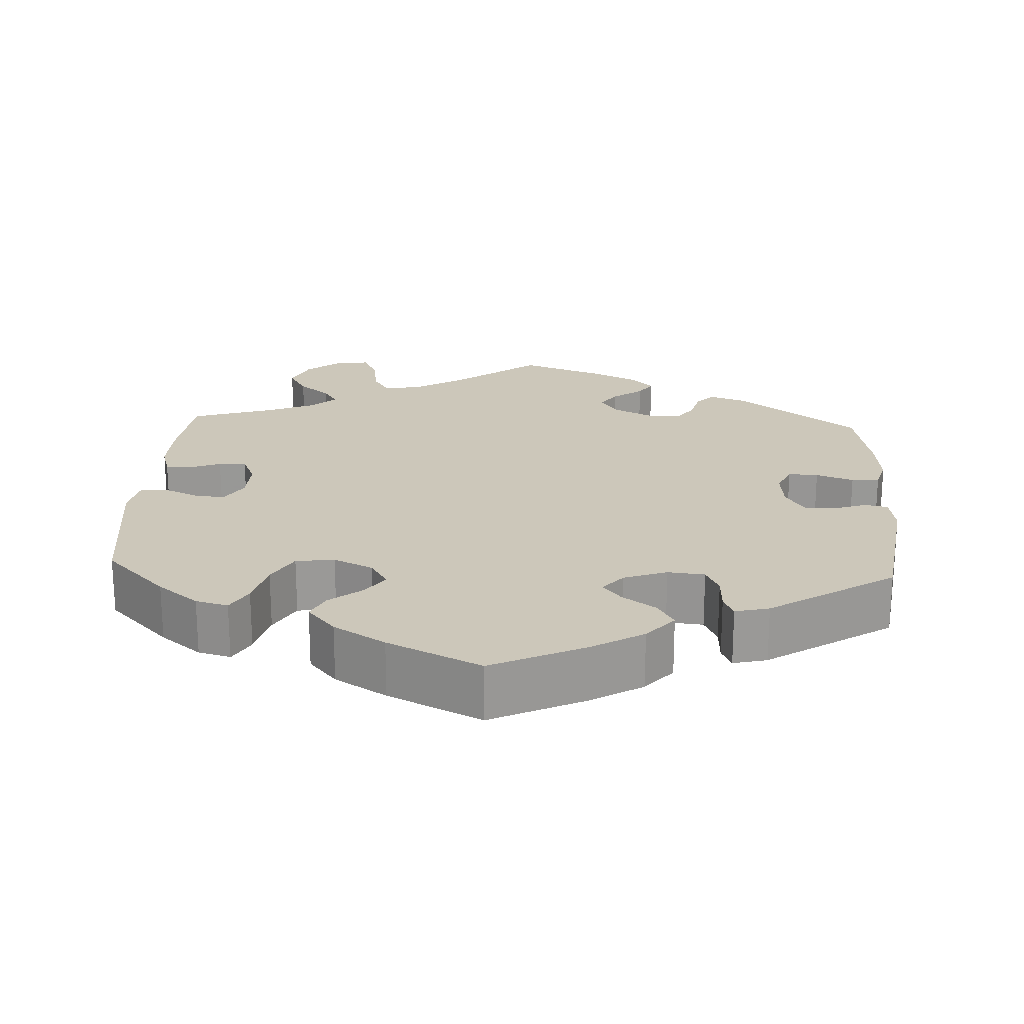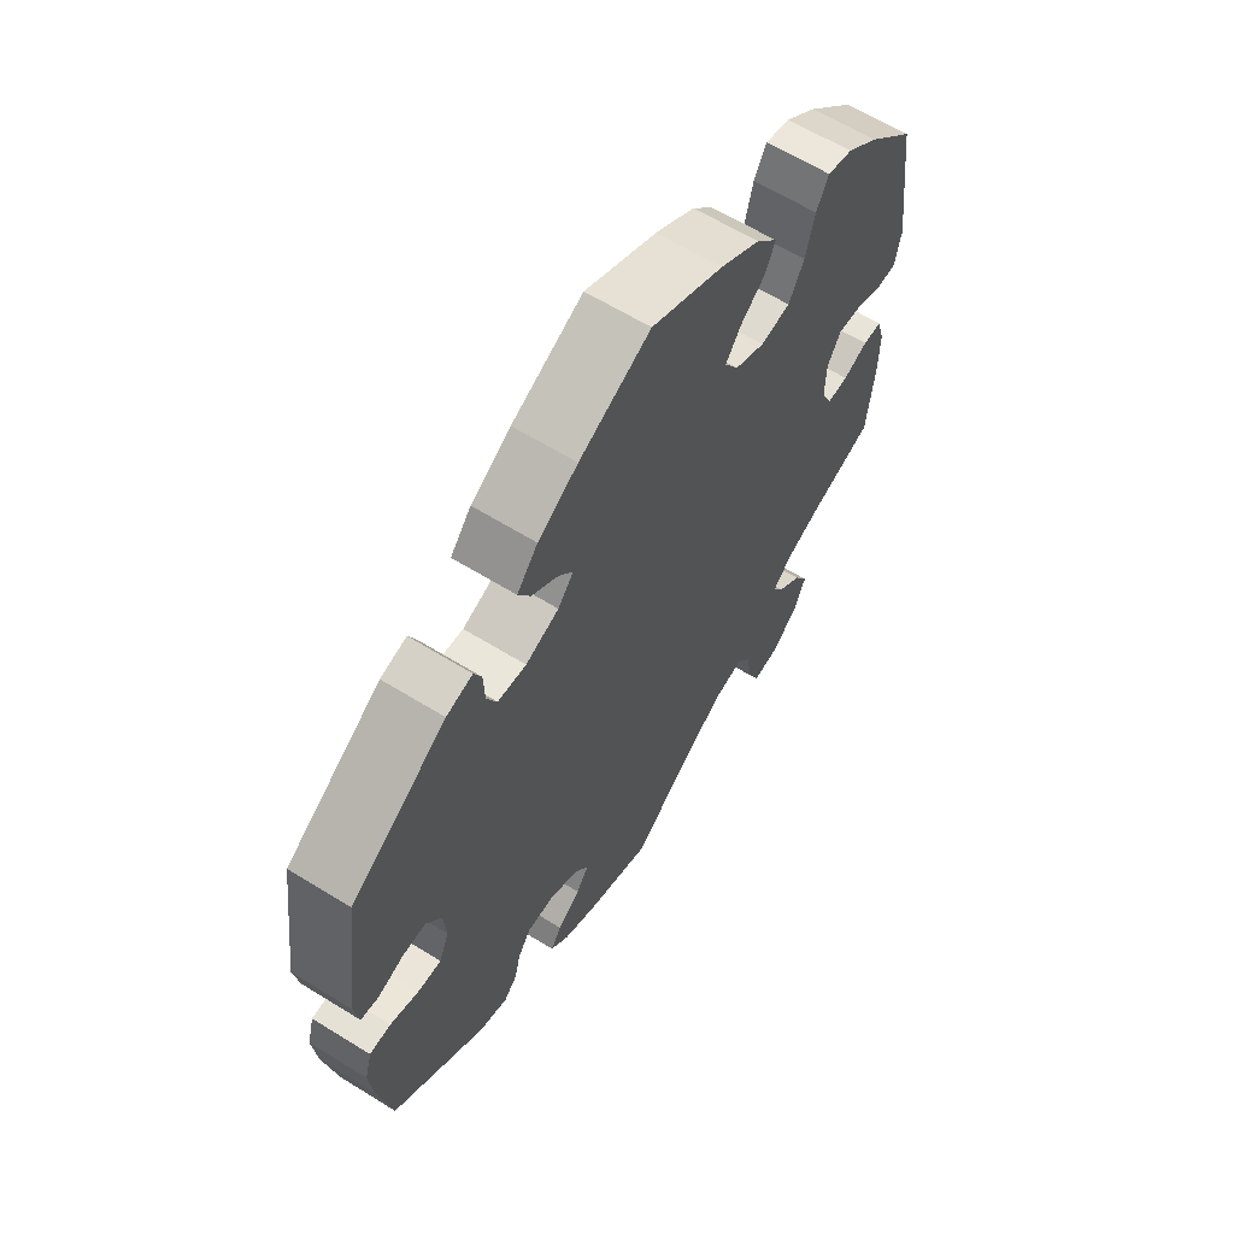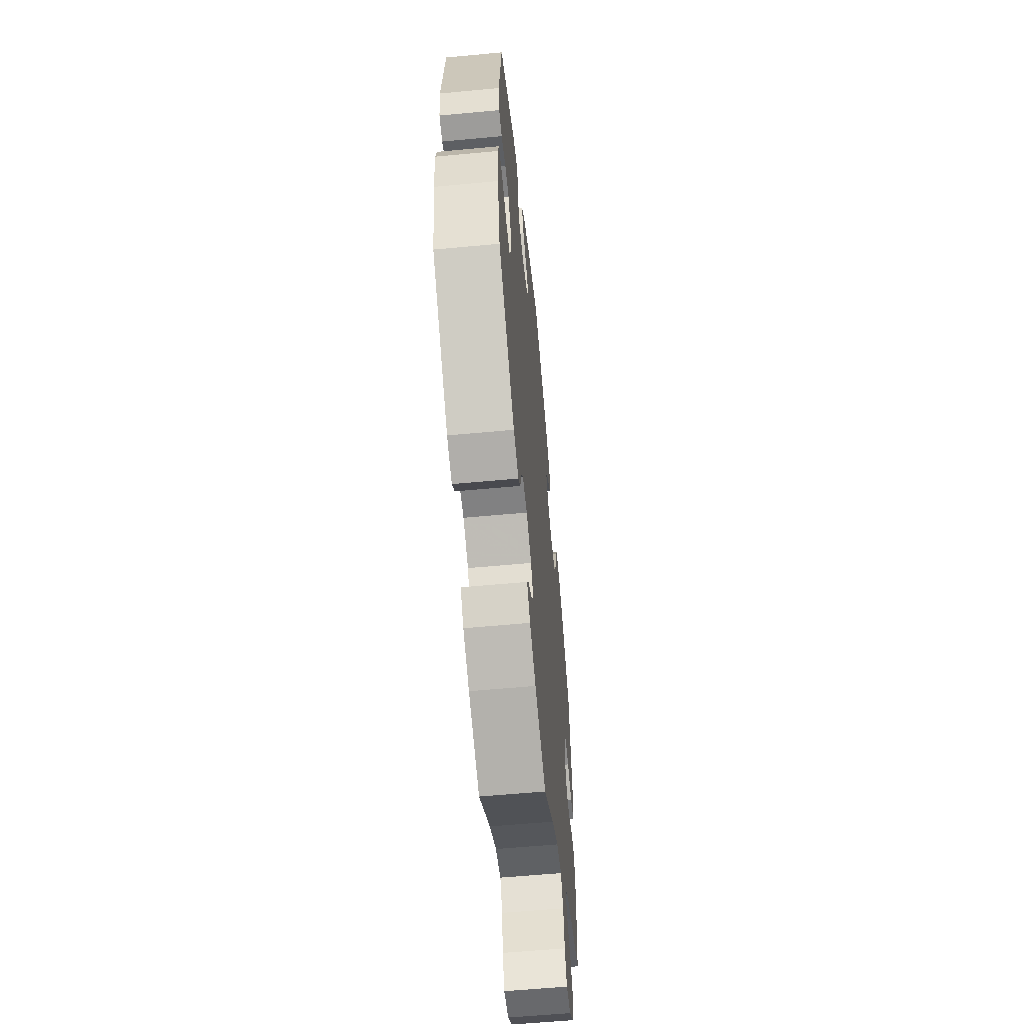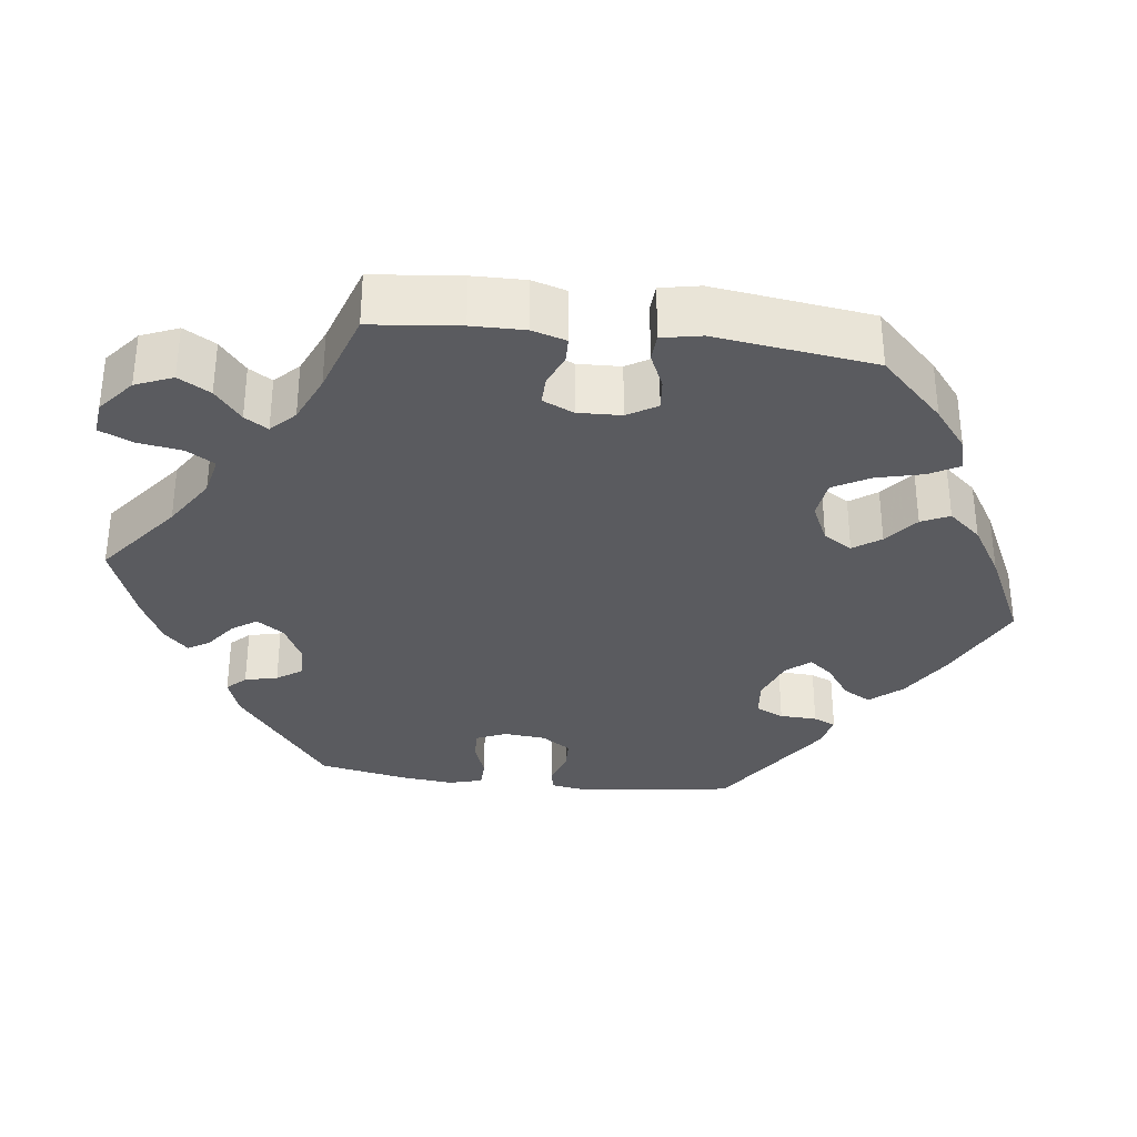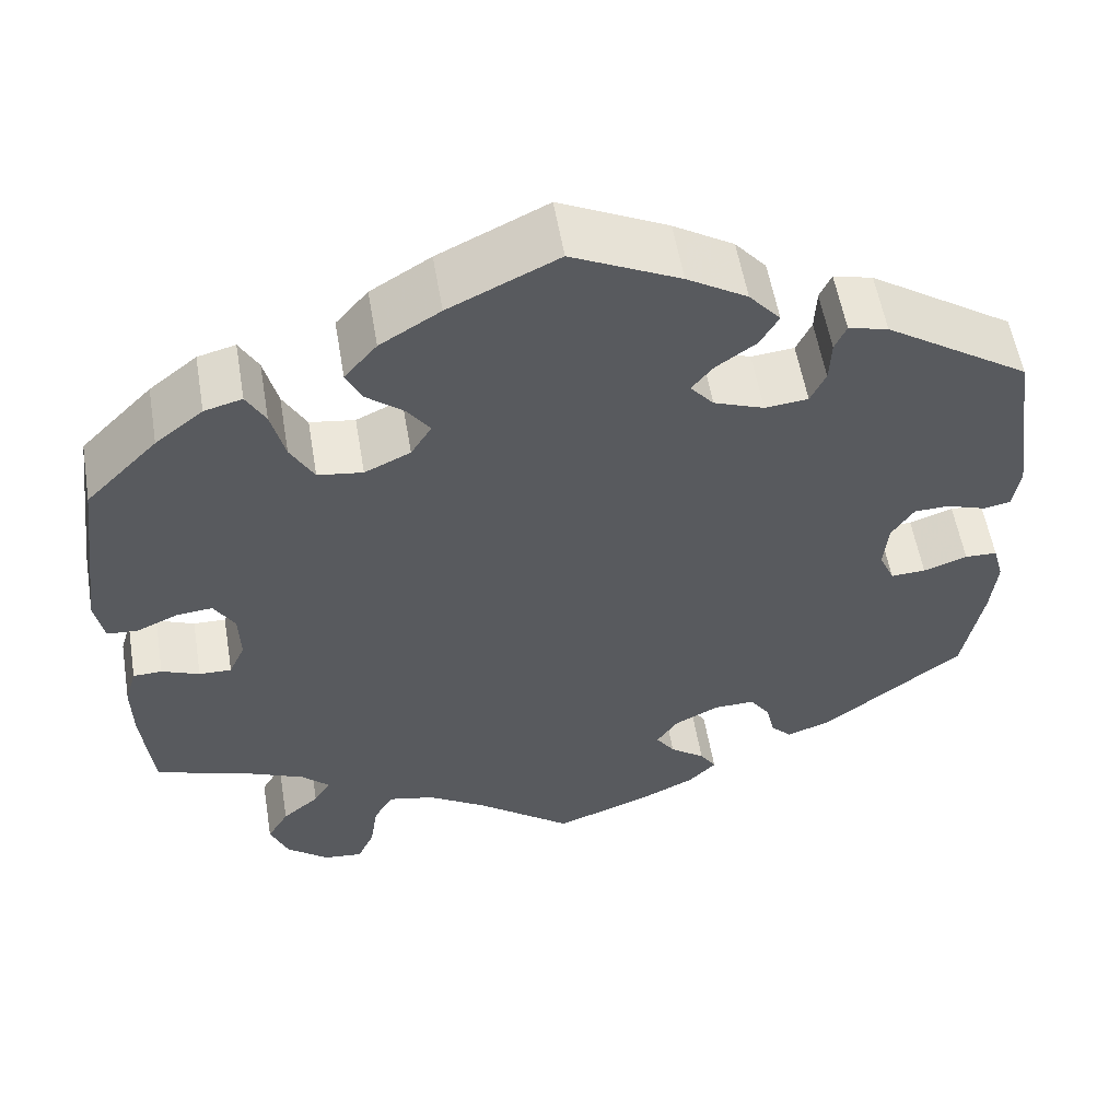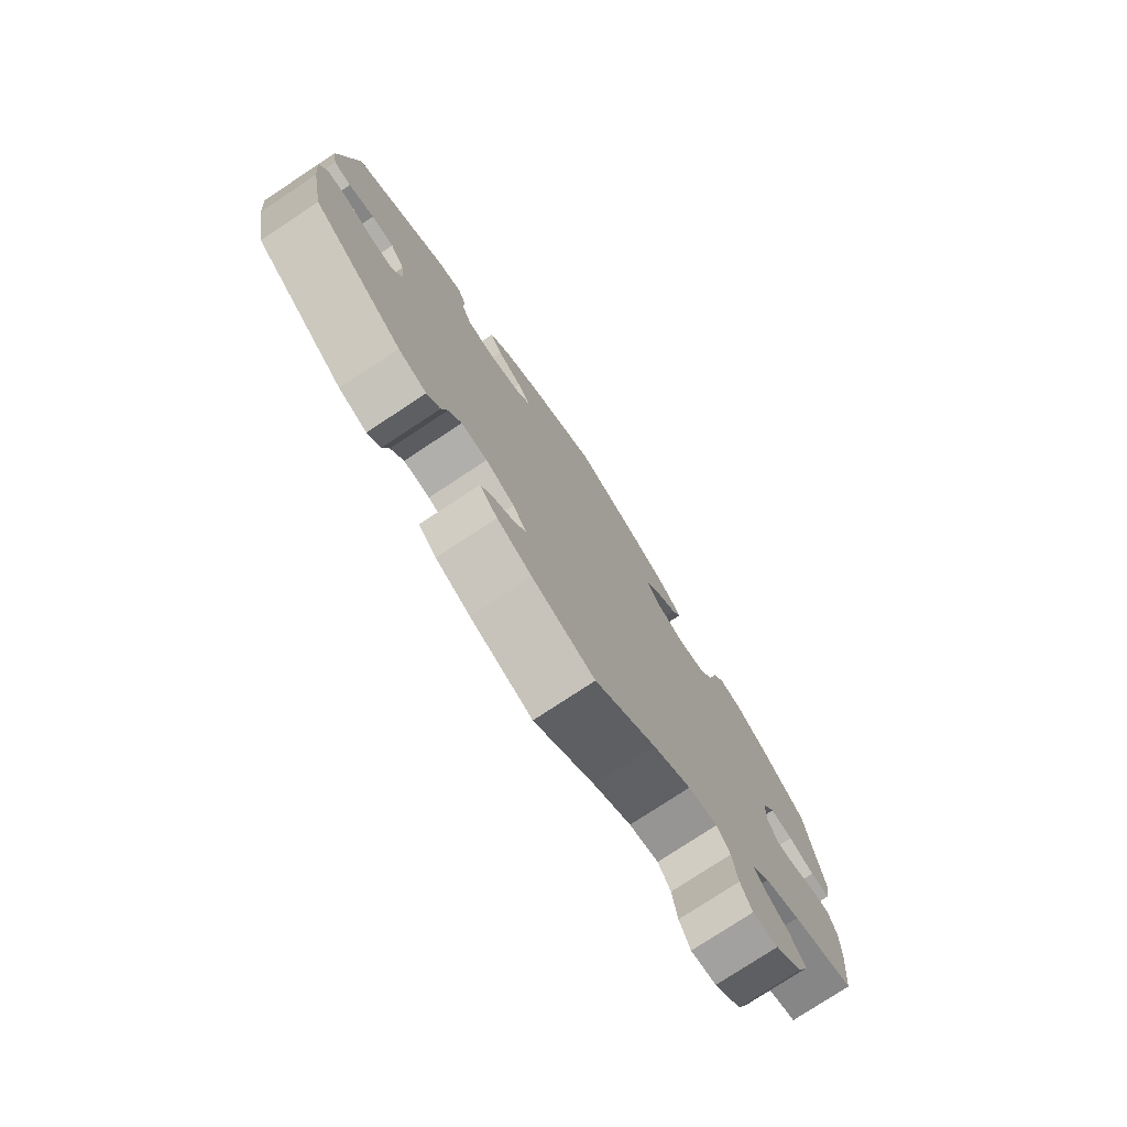
<metadata>
{"format":"obj","ext":"obj","renderer":"f3d","projection":"perspective","resolution":1024,"background":"white","views":[{"elev":21.4,"azim":3.1,"up":"+Y"},{"elev":62.5,"azim":122.1,"up":"+Z"},{"elev":-59.1,"azim":95.5,"up":"+Z"},{"elev":-33.1,"azim":-97.1,"up":"+Y"},{"elev":56.2,"azim":-9.6,"up":"+Z"},{"elev":-77.3,"azim":123.4,"up":"+Z"}]}
</metadata>
<code>
v -0.513 0.07 -0.174
v -0.514 0.07 -0.106
v -0.501 0.07 -0.062
v -0.469 0.07 -0.061
v -0.427 0.07 -0.078
v -0.391 0.07 -0.079
v -0.373 0.07 -0.039
v -0.375 0.07 0.017
v -0.398 0.07 0.055
v -0.438 0.07 0.051
v -0.483 0.07 0.031
v -0.518 0.07 0.033
v -0.528 0.07 0.084
v -0.501 0.07 0.289
v -0.421 0.07 0.37
v -0.368 0.07 0.412
v -0.326 0.07 0.423
v -0.305 0.07 0.385
v -0.29 0.07 0.325
v -0.264 0.07 0.278
v -0.214 0.07 0.271
v -0.163 0.07 0.295
v -0.14 0.07 0.332
v -0.165 0.07 0.367
v -0.207 0.07 0.401
v -0.224 0.07 0.437
v -0.188 0.07 0.479
v -0.121 0.07 0.52
v 0 0.07 0.578
v 0.12 0.07 0.52
v 0.187 0.07 0.479
v 0.222 0.07 0.438
v 0.201 0.07 0.402
v 0.157 0.07 0.371
v 0.133 0.07 0.341
v 0.159 0.07 0.31
v 0.215 0.07 0.289
v 0.263 0.07 0.294
v 0.28 0.07 0.33
v 0.282 0.07 0.378
v 0.295 0.07 0.407
v 0.339 0.07 0.396
v 0.5 0.07 0.29
v 0.528 0.07 0.093
v 0.52 0.07 0.043
v 0.49 0.07 0.037
v 0.446 0.07 0.052
v 0.407 0.07 0.051
v 0.382 0.07 0.013
v 0.377 0.07 -0.041
v 0.394 0.07 -0.08
v 0.433 0.07 -0.078
v 0.482 0.07 -0.061
v 0.518 0.07 -0.062
v 0.53 0.07 -0.105
v 0.523 0.07 -0.173
v 0.501 0.07 -0.288
v 0.344 0.07 -0.409
v 0.295 0.07 -0.426
v 0.272 0.07 -0.402
v 0.262 0.07 -0.36
v 0.24 0.07 -0.328
v 0.195 0.07 -0.329
v 0.145 0.07 -0.354
v 0.121 0.07 -0.389
v 0.142 0.07 -0.42
v 0.181 0.07 -0.449
v 0.199 0.07 -0.477
v 0.168 0.07 -0.508
v 0.108 0.07 -0.537
v 0 0.07 -0.577
v -0.106 0.07 -0.494
v -0.172 0.07 -0.452
v -0.223 0.07 -0.441
v -0.245 0.07 -0.477
v -0.254 0.07 -0.535
v -0.273 0.07 -0.577
v -0.317 0.07 -0.572
v -0.363 0.07 -0.534
v -0.383 0.07 -0.486
v -0.359 0.07 -0.445
v -0.318 0.07 -0.411
v -0.299 0.07 -0.381
v -0.33 0.07 -0.351
v -0.392 0.07 -0.324
v -0.501 0.07 -0.288
v -0.513 0 -0.174
v -0.514 0 -0.106
v -0.501 0 -0.062
v -0.469 0 -0.061
v -0.427 0 -0.078
v -0.391 0 -0.079
v -0.373 0 -0.039
v -0.375 0 0.017
v -0.398 0 0.055
v -0.438 0 0.051
v -0.483 0 0.031
v -0.518 0 0.033
v -0.528 0 0.084
v -0.501 0 0.289
v -0.421 0 0.37
v -0.368 0 0.412
v -0.326 0 0.423
v -0.305 0 0.385
v -0.29 0 0.325
v -0.264 0 0.278
v -0.214 0 0.271
v -0.163 0 0.295
v -0.14 0 0.332
v -0.165 0 0.367
v -0.207 0 0.401
v -0.224 0 0.437
v -0.188 0 0.479
v -0.121 0 0.52
v 0 0 0.578
v 0.12 0 0.52
v 0.187 0 0.479
v 0.222 0 0.438
v 0.201 0 0.402
v 0.157 0 0.371
v 0.133 0 0.341
v 0.159 0 0.31
v 0.215 0 0.289
v 0.263 0 0.294
v 0.28 0 0.33
v 0.282 0 0.378
v 0.295 0 0.407
v 0.339 0 0.396
v 0.5 0 0.29
v 0.528 0 0.093
v 0.52 0 0.043
v 0.49 0 0.037
v 0.446 0 0.052
v 0.407 0 0.051
v 0.382 0 0.013
v 0.377 0 -0.041
v 0.394 0 -0.08
v 0.433 0 -0.078
v 0.482 0 -0.061
v 0.518 0 -0.062
v 0.53 0 -0.105
v 0.523 0 -0.173
v 0.501 0 -0.288
v 0.344 0 -0.409
v 0.295 0 -0.426
v 0.272 0 -0.402
v 0.262 0 -0.36
v 0.24 0 -0.328
v 0.195 0 -0.329
v 0.145 0 -0.354
v 0.121 0 -0.389
v 0.142 0 -0.42
v 0.181 0 -0.449
v 0.199 0 -0.477
v 0.168 0 -0.508
v 0.108 0 -0.537
v 0 0 -0.577
v -0.106 0 -0.494
v -0.172 0 -0.452
v -0.223 0 -0.441
v -0.245 0 -0.477
v -0.254 0 -0.535
v -0.273 0 -0.577
v -0.317 0 -0.572
v -0.363 0 -0.534
v -0.383 0 -0.486
v -0.359 0 -0.445
v -0.318 0 -0.411
v -0.299 0 -0.381
v -0.33 0 -0.351
v -0.392 0 -0.324
v -0.501 0 -0.288
f 85 86 1 2
f 84 85 2 3
f 83 84 3 4
f 79 80 81 82
f 79 82 83
f 78 79 83
f 75 76 77 78
f 74 75 78 83
f 73 74 83 4
f 69 70 71 72
f 66 67 68 69
f 65 66 69 72
f 64 65 72 73
f 58 59 60 61
f 58 61 62
f 57 58 62
f 56 57 62 63
f 52 53 54 55
f 51 52 55 56
f 44 45 46 47
f 44 47 48
f 43 44 48
f 42 43 48 49
f 39 40 41 42
f 38 39 42 49
f 31 32 33 34
f 31 34 35
f 30 31 35
f 29 30 35
f 28 29 35
f 27 28 35 36
f 24 25 26 27
f 23 24 27 36
f 16 17 18 19
f 16 19 20
f 15 16 20
f 14 15 20
f 13 14 20 21
f 10 11 12 13
f 9 10 13 21
f 64 73 4 5
f 63 64 5 6
f 51 56 63 6
f 50 51 6 7
f 37 38 49 50
f 37 50 7 8
f 22 23 36 37
f 21 22 37
f 8 9 21 37
f 88 87 172 171
f 89 88 171 170
f 90 89 170 169
f 168 167 166 165
f 169 168 165
f 169 165 164
f 164 163 162 161
f 169 164 161 160
f 90 169 160 159
f 158 157 156 155
f 155 154 153 152
f 158 155 152 151
f 159 158 151 150
f 147 146 145 144
f 148 147 144
f 148 144 143
f 149 148 143 142
f 141 140 139 138
f 142 141 138 137
f 133 132 131 130
f 134 133 130
f 134 130 129
f 135 134 129 128
f 128 127 126 125
f 135 128 125 124
f 120 119 118 117
f 121 120 117
f 121 117 116
f 121 116 115
f 121 115 114
f 122 121 114 113
f 113 112 111 110
f 122 113 110 109
f 105 104 103 102
f 106 105 102
f 106 102 101
f 106 101 100
f 107 106 100 99
f 99 98 97 96
f 107 99 96 95
f 91 90 159 150
f 92 91 150 149
f 92 149 142 137
f 93 92 137 136
f 136 135 124 123
f 94 93 136 123
f 123 122 109 108
f 123 108 107
f 123 107 95 94
f 1 87 88 2
f 2 88 89 3
f 3 89 90 4
f 4 90 91 5
f 5 91 92 6
f 6 92 93 7
f 7 93 94 8
f 8 94 95 9
f 9 95 96 10
f 10 96 97 11
f 11 97 98 12
f 12 98 99 13
f 13 99 100 14
f 14 100 101 15
f 15 101 102 16
f 16 102 103 17
f 17 103 104 18
f 18 104 105 19
f 19 105 106 20
f 20 106 107 21
f 21 107 108 22
f 22 108 109 23
f 23 109 110 24
f 24 110 111 25
f 25 111 112 26
f 26 112 113 27
f 27 113 114 28
f 28 114 115 29
f 29 115 116 30
f 30 116 117 31
f 31 117 118 32
f 32 118 119 33
f 33 119 120 34
f 34 120 121 35
f 35 121 122 36
f 36 122 123 37
f 37 123 124 38
f 38 124 125 39
f 39 125 126 40
f 40 126 127 41
f 41 127 128 42
f 42 128 129 43
f 43 129 130 44
f 44 130 131 45
f 45 131 132 46
f 46 132 133 47
f 47 133 134 48
f 48 134 135 49
f 49 135 136 50
f 50 136 137 51
f 51 137 138 52
f 52 138 139 53
f 53 139 140 54
f 54 140 141 55
f 55 141 142 56
f 56 142 143 57
f 57 143 144 58
f 58 144 145 59
f 59 145 146 60
f 60 146 147 61
f 61 147 148 62
f 62 148 149 63
f 63 149 150 64
f 64 150 151 65
f 65 151 152 66
f 66 152 153 67
f 67 153 154 68
f 68 154 155 69
f 69 155 156 70
f 70 156 157 71
f 71 157 158 72
f 72 158 159 73
f 73 159 160 74
f 74 160 161 75
f 75 161 162 76
f 76 162 163 77
f 77 163 164 78
f 78 164 165 79
f 79 165 166 80
f 80 166 167 81
f 81 167 168 82
f 82 168 169 83
f 83 169 170 84
f 84 170 171 85
f 85 171 172 86
f 86 172 87 1

</code>
